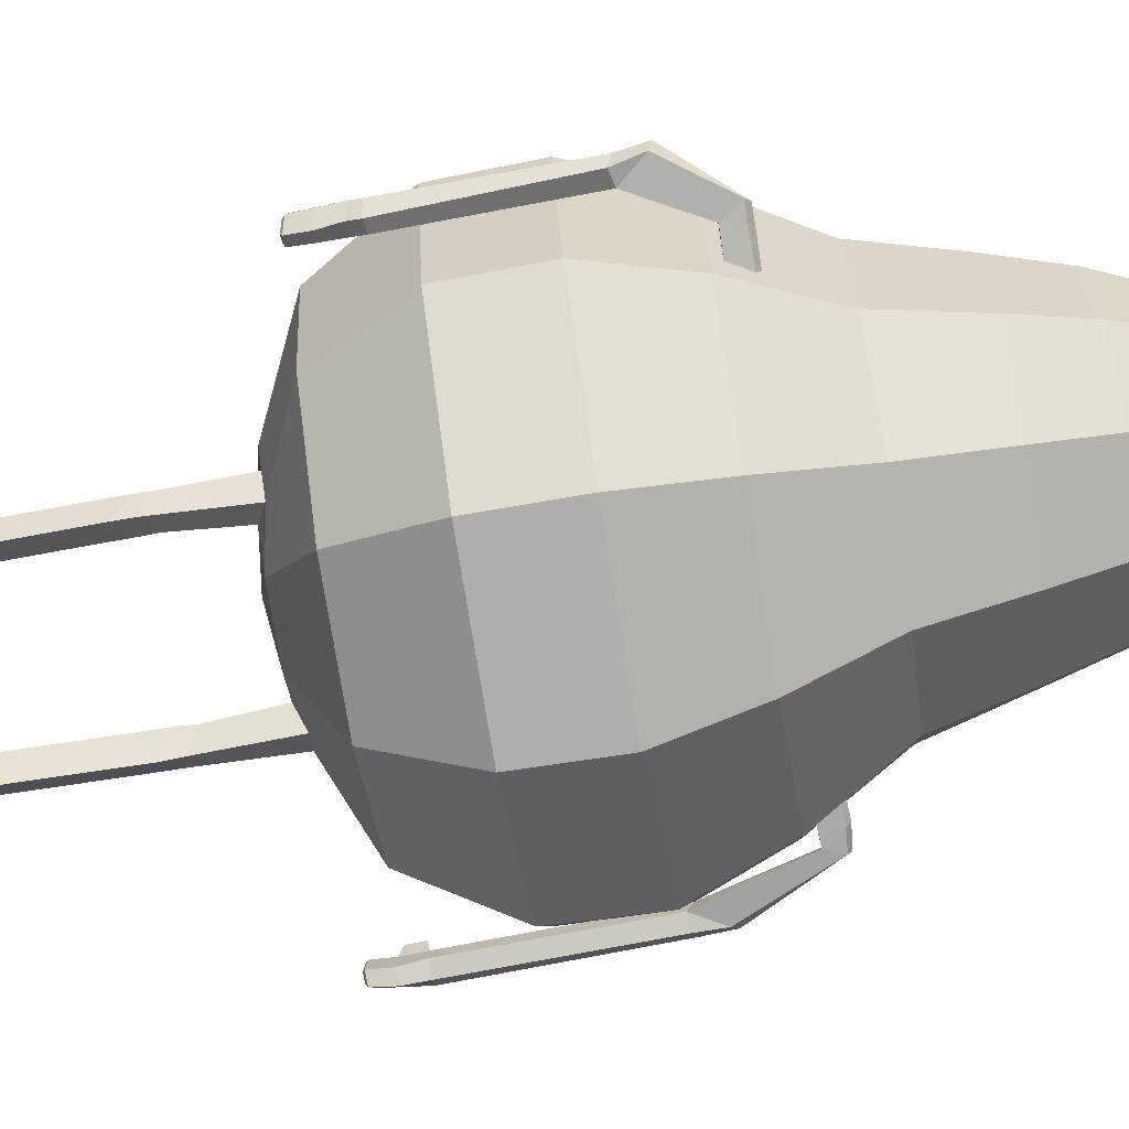
<metadata>
{"format":"obj","ext":"obj","renderer":"f3d","projection":"perspective","resolution":1024,"background":"white","views":[{"elev":-78.1,"azim":99.4,"up":"+Z"}]}
</metadata>
<code>
o Avocado_Cylinder
v -0.9745 3.595 -0.2858
v -1.147 3.473 -0.3156
v -0.7671 3.914 -0.3039
v -0.9791 3.571 -0.319
v -1.445 3.117 -0.2055
v -0.9689 3.92 0.301
v -1.134 3.565 -0.1896
v -1.417 3.082 -0.2566
v -1.396 3.139 -0.1415
v -1.025 3.566 -0.1915
v -1.282 3.416 0.3011
v -0.8305 4.418 0.3009
v -0.6647 4.415 -0.2242
v -1.03 3.409 -0.4785
v -1.419 2.926 -0.2506
v -1.46 2.964 -0.187
v -1.402 2.986 -0.1285
v -1.082 3.575 -0.3154
v -1.207 3.416 0.3011
v -0.9135 3.901 0.301
v -0.2667 3.907 -0.6778
v -0.2266 4.415 -0.5487
v -0.7789 4.38 0.3009
v -0.7146 4.823 0.3008
v -0.57 4.823 -0.1508
v -0.3663 3.381 -0.9603
v -1.047 3.465 -0.3229
v -1.174 3.485 -0.1988
v -1.337 2.922 -0.2288
v -1.428 1.972 -0.2881
v -1.476 1.976 -0.2182
v -1.327 2.956 -0.1534
v -1.076 3.483 -0.2003
v -1.495 2.902 0.3012
v -1.407 2.926 0.3011
v -1.395 2.42 0.3011
v -1.086 1.911 0.3011
v -0.5266 1.647 0.301
v 0.04623 1.555 0.301
v 0.04623 2.364 0.301
v 0.007591 2.367 0.301
v -0.2235 2.412 0.301
v -0.4207 2.542 0.301
v -0.4694 2.573 0.301
v -0.6153 2.789 0.301
v -0.6347 2.815 0.301
v -0.669 3.083 0.301
v -0.6722 3.108 0.301
v -0.5388 3.433 0.301
v -0.5285 3.461 0.301
v -0.3737 3.727 0.301
v -0.3553 3.754 0.301
v -0.1956 3.872 0.301
v -0.356 4.106 0.3009
v -0.3613 4.106 0.3009
v -0.4301 4.123 0.3009
v -0.4715 4.158 0.3009
v -0.4905 4.174 0.3009
v -0.5143 4.228 0.3009
v -0.5233 4.249 0.3009
v -0.5222 4.331 0.3009
v -0.5146 4.352 0.3009
v -0.5062 4.37 0.3009
v -0.4879 4.41 0.3009
v -0.4771 4.42 0.3009
v -0.4384 4.452 0.3009
v -0.4334 4.455 0.3009
v -0.4296 4.457 0.3009
v -0.3615 4.474 0.3009
v -0.3562 4.474 0.3009
v -0.5615 5.033 0.3008
v -0.6709 4.768 0.3009
v -0.1646 3.893 0.301
v 0.00042 3.928 0.301
v 0.04623 3.932 0.301
v 0.04623 4.091 0.3009
v -0.01872 4.1 0.3009
v -0.06284 4.135 0.3009
v -0.09044 4.165 0.3009
v -0.04811 4.173 0.3009
v -0.02282 4.15 0.3009
v -0.003693 4.139 0.3009
v 0.04623 4.132 0.3009
v 0.04623 5.278 0.3008
v -0.2875 5.211 0.3008
v -0.3522 4.474 0.3009
v -0.347 4.474 0.3009
v -0.2785 4.457 0.3009
v -0.2368 4.423 0.3009
v -0.2177 4.406 0.3009
v -0.1932 4.353 0.3009
v -0.184 4.332 0.3009
v -0.1841 4.249 0.3009
v -0.2107 4.191 0.3009
v -0.2179 4.175 0.3009
v -0.2681 4.132 0.3009
v -0.2786 4.123 0.3009
v -0.3468 4.106 0.3009
v -0.352 4.106 0.3009
v 0.3652 3.91 -0.6778
v 0.3223 4.417 -0.5487
v -0.1912 4.824 -0.4299
v -0.5987 5.101 0.3008
v -0.4783 5.101 -0.08109
v -1.206 2.892 -0.592
v -0.432 2.869 -1.144
v 0.4555 3.387 -0.9603
v -1.073 3.6 -0.2792
v -1.347 1.972 -0.2644
v -1.429 1.909 -0.2903
v -1.477 1.913 -0.2204
v -1.424 1.98 -0.1514
v -1.344 1.978 -0.18
v -1.483 2.371 0.3011
v -0.1551 2.413 0.4637
v -0.3478 2.573 0.6344
v -0.5011 2.815 0.7485
v -0.5308 3.108 0.7834
v -0.4227 3.455 0.7136
v -0.2657 3.757 0.5799
v -0.1165 3.894 0.4261
v 0.04623 3.895 0.5002
v 0.09205 3.928 0.301
v 0.2583 3.895 0.301
v 0.4522 4.108 0.3009
v 0.4468 4.109 0.3009
v 0.3774 4.125 0.3009
v 0.3353 4.16 0.3009
v 0.3159 4.177 0.3009
v 0.2911 4.23 0.3009
v 0.2818 4.251 0.3009
v 0.2818 4.333 0.3009
v 0.2896 4.355 0.3009
v 0.2982 4.372 0.3009
v 0.317 4.412 0.3009
v 0.3282 4.422 0.3009
v 0.3683 4.454 0.3009
v 0.3735 4.457 0.3009
v 0.3774 4.459 0.3009
v 0.4468 4.475 0.3009
v 0.6593 5.034 0.3008
v 0.38 5.211 0.3008
v 0.04693 4.132 0.3009
v 0.09755 4.139 0.3009
v 0.1167 4.15 0.3009
v 0.1422 4.173 0.3009
v 0.1851 4.166 0.3009
v 0.1572 4.135 0.3009
v 0.1127 4.1 0.3009
v 0.04693 4.09 0.3009
v 0.6123 1.647 0.301
v 1.166 1.908 0.3011
v 1.465 2.405 0.3011
v 1.48 2.902 0.3011
v 1.298 3.4 0.301
v 1.017 3.897 0.301
v 0.8892 4.379 0.3009
v 0.7713 4.768 0.3009
v 0.4522 4.476 0.3009
v 0.4562 4.476 0.3009
v 0.4616 4.475 0.3009
v 0.531 4.459 0.3009
v 0.5731 4.424 0.3009
v 0.5925 4.408 0.3009
v 0.6173 4.354 0.3009
v 0.6266 4.333 0.3009
v 0.6266 4.251 0.3009
v 0.5997 4.193 0.3009
v 0.5925 4.177 0.3009
v 0.5415 4.135 0.3009
v 0.531 4.125 0.3009
v 0.4616 4.109 0.3009
v 0.4562 4.108 0.3009
v 0.3994 3.791 0.301
v 0.4494 3.757 0.301
v 0.596 3.502 0.301
v 0.6209 3.463 0.301
v 0.7499 3.14 0.301
v 0.7614 3.108 0.301
v 0.7259 2.837 0.301
v 0.7229 2.815 0.301
v 0.574 2.593 0.301
v 0.5586 2.574 0.301
v 0.3422 2.429 0.301
v 0.315 2.413 0.301
v 0.08488 2.367 0.301
v -0.01884 4.1 0.3517
v -0.06313 4.135 0.3517
v -0.09085 4.165 0.3517
v -0.04816 4.173 0.3517
v -0.02281 4.149 0.3517
v -0.003693 4.139 0.3517
v 0.04623 5.356 0.3008
v -0.3074 5.287 0.3008
v -1.153 1.838 0.3011
v -0.5597 1.562 0.301
v 0.04623 1.465 0.301
v 0.04623 2.413 0.5471
v 0.8788 3.913 -0.304
v 0.7689 4.417 -0.2242
v 0.2837 4.824 -0.4299
v -0.1545 5.101 -0.3171
v -0.2399 5.286 0.09291
v -1.188 2.362 -0.5826
v -0.4263 2.352 -1.129
v 0.5137 2.869 -1.144
v 1.119 3.393 -0.4785
v -1.348 1.909 -0.2666
v -1.424 1.784 -0.3165
v -1.425 1.917 -0.1536
v -1.345 1.915 -0.1822
v 0.04623 2.574 0.7885
v 0.04623 2.815 0.9498
v 0.04623 3.108 0.9966
v 0.04623 3.464 0.8877
v 0.04623 3.756 0.7159
v 0.2096 3.895 0.4261
v 0.3999 5.287 0.3008
v 0.04693 4.132 0.3517
v 0.09755 4.139 0.3517
v 0.1167 4.15 0.3517
v 0.1422 4.173 0.3517
v 0.1851 4.166 0.3517
v 0.1572 4.135 0.3517
v 0.1127 4.1 0.3517
v 0.04693 4.09 0.3517
v 0.359 3.758 0.5799
v 0.5151 3.456 0.7136
v 0.6222 3.109 0.7834
v 0.592 2.815 0.7485
v 0.4394 2.574 0.6344
v 0.2476 2.413 0.4637
v 0.6462 1.562 0.301
v 1.232 1.834 0.3011
v 1.55 2.354 0.3011
v 1.566 2.874 0.3011
v 1.372 3.393 0.301
v 1.075 3.913 0.301
v 0.9395 4.417 0.3009
v 0.8146 4.824 0.3008
v 0.696 5.101 0.3008
v -0.926 1.836 -0.3962
v -0.5117 1.599 -0.07278
v -0.4003 1.551 0.03553
v 0.6679 4.824 -0.1508
v 0.247 5.101 -0.3171
v -0.06305 5.286 -0.03556
v -0.3252 1.833 -0.8271
v 0.5095 2.353 -1.129
v 1.276 2.874 -0.5921
v 1.077 3.558 -0.3191
v -1.356 1.779 -0.2879
v -1.463 1.793 -0.2168
v -1.382 1.907 -0.0927
v -1.325 1.906 -0.113
v 0.3324 5.286 0.09291
v 0.4937 1.551 0.03553
v 0.6051 1.599 -0.07278
v 1.006 1.834 -0.3962
v 1.262 2.354 -0.5826
v 1.074 3.582 -0.286
v 0.5719 5.101 -0.08108
v 0.1555 5.286 -0.03556
v -0.4095 1.608 -0.1887
v 0.4128 1.834 -0.8271
v 1.139 3.448 -0.3231
v -1.354 1.785 -0.1705
v -1.415 1.667 -0.3033
v -1.452 1.675 -0.2093
v -1.351 1.662 -0.2763
v -1.42 1.793 -0.1266
v -1.379 1.819 -0.07351
v -1.332 1.813 -0.1047
v 1.169 3.464 -0.2004
v 1.123 3.55 -0.1917
v -0.5017 1.214 -0.06745
v -0.3993 1.213 0.02825
v -0.1392 1.562 -0.2695
v 1.23 3.548 -0.1854
v 0.2316 1.562 -0.2695
v 1.206 3.556 -0.3117
v 1.579 3.238 -0.2909
v -1.349 1.667 -0.1657
v -1.408 1.654 -0.2799
v -1.435 1.66 -0.2141
v -1.412 1.675 -0.1242
v -1.364 1.651 -0.261
v 0.4927 1.213 0.02825
v 0.5951 1.214 -0.06745
v 0.5029 1.608 -0.1887
v 1.153 3.499 -0.1889
v 1.568 3.295 -0.1663
v 1.61 3.259 -0.2306
v -0.3364 1.172 -0.05961
v -0.3075 1.551 -0.06994
v -0.4281 1.132 -0.1668
v 1.461 3.1 -0.2785
v 1.455 3.135 -0.2016
v -1.362 1.655 -0.1836
v -1.406 1.66 -0.1546
v 0.401 1.551 -0.06994
v 0.4299 1.172 -0.05961
v 1.533 3.137 -0.1679
v -0.3983 1.097 0.01835
v 1.542 3.081 -0.2924
v 1.438 2.168 -0.2342
v 1.467 2.182 -0.1559
v 1.587 3.103 -0.224
v 0.4917 1.097 0.01835
v 0.5216 1.132 -0.1668
v -0.5009 1.097 -0.05739
v -0.332 1.098 -0.05149
v -0.4303 1.009 -0.178
v 1.505 2.162 -0.286
v 1.552 2.185 -0.1593
v 1.439 2.105 -0.2296
v 1.467 2.119 -0.1513
v 1.575 2.173 -0.2397
v 0.4255 1.098 -0.05149
v 0.5944 1.097 -0.05739
v -0.3965 0.917 0.01812
v -0.3303 0.9179 -0.05172
v -0.4992 0.9163 -0.05762
v 1.505 2.099 -0.2813
v 1.552 2.122 -0.1547
v 1.481 1.991 -0.1294
v 1.575 2.11 -0.2351
v 0.4238 0.9179 -0.05172
v 0.49 0.917 0.01812
v 0.5927 0.9163 -0.05762
v 0.5238 1.009 -0.178
v -0.3831 0.1475 0.01631
v -0.3169 0.1484 -0.05354
v -0.4857 0.1468 -0.05944
v 1.439 1.973 -0.2378
v 1.475 2.118 -0.07913
v 1.535 2.12 -0.08154
v 1.484 2.027 -0.0636
v 1.491 1.973 -0.2898
v 0.4103 0.1484 -0.05354
v 0.4766 0.1475 0.01631
v 0.5792 0.1468 -0.05944
v 1.565 1.991 -0.2135
v -0.4152 0.1548 -0.1801
v -0.3825 0.08887 0.01623
v -0.3163 0.08977 -0.05361
v -0.4852 0.08818 -0.05951
v 1.559 2.002 -0.1144
v 1.54 2.035 -0.05298
v 1.439 1.858 -0.2123
v 1.479 1.875 -0.1101
v 0.5087 0.1548 -0.1801
v 0.4098 0.08977 -0.05361
v 0.476 0.08887 0.01623
v 0.5787 0.08818 -0.05951
v -0.4146 0.089 -0.1802
v -0.3843 0.08887 0.3126
v -0.318 0.08977 0.2428
v -0.4869 0.08818 0.2369
v 1.489 1.858 -0.2613
v 1.552 1.885 -0.09597
v 1.457 1.848 -0.2018
v 1.485 1.86 -0.1303
v 1.559 1.875 -0.1895
v 0.5081 0.089 -0.1802
v 0.4115 0.08977 0.2428
v 0.4778 0.08887 0.3126
v 0.5804 0.08818 0.2369
v -0.4146 -0.002263 -0.1802
v -0.4852 -0.003084 -0.05951
v -0.3843 -0.002392 0.3126
v -0.318 -0.001488 0.2428
v -0.3163 -0.001488 -0.05361
v -0.4869 -0.003084 0.2369
v 1.492 1.848 -0.2361
v 1.536 1.867 -0.1204
v 1.541 1.86 -0.1858
v 0.5081 -0.002263 -0.1802
v 0.4098 -0.001488 -0.05361
v 0.4115 -0.001488 0.2428
v 0.4778 -0.002392 0.3126
v 0.5787 -0.003084 -0.05951
v 0.5804 -0.003084 0.2369
v -0.3825 -0.002392 0.01623
v 0.476 -0.002392 0.01623
v -0.403 4.406 0.4668
v -0.4385 4.418 0.4242
v -0.4615 4.393 0.4364
v -0.4154 4.331 0.5004
v -0.381 4.457 0.4063
v -0.4915 4.383 0.4069
v -0.2928 4.331 0.5004
v -0.3048 4.405 0.4668
v -0.5088 4.332 0.421
v -0.3266 4.457 0.4063
v -0.4251 4.442 0.3997
v -0.4734 4.418 0.3948
v -0.293 4.264 0.5004
v -0.4158 4.249 0.5004
v -0.3112 4.249 0.5004
v -0.199 4.331 0.421
v -0.2297 4.406 0.4031
v -0.5092 4.249 0.421
v -0.2851 4.457 0.3709
v -0.4225 4.457 0.3709
v -0.4965 4.385 0.3604
v -0.293 4.249 0.5004
v -0.2788 4.249 0.4884
v -0.4038 4.175 0.4668
v -0.4788 4.175 0.4032
v -0.439 4.449 0.376
v -0.4812 4.417 0.3495
v -0.2957 4.233 0.4933
v -0.3054 4.174 0.4668
v -0.1992 4.249 0.421
v -0.3819 4.123 0.4063
v -0.4235 4.123 0.371
v -0.3274 4.123 0.4063
v -0.2301 4.174 0.4032
v -0.4537 4.442 0.351
v -0.2856 4.123 0.371
v 0.4047 4.408 0.4668
v 0.3687 4.42 0.4242
v 0.3455 4.395 0.4364
v 0.3925 4.333 0.5004
v 0.4267 4.459 0.4063
v 0.315 4.385 0.4069
v 0.5159 4.333 0.5004
v 0.5037 4.408 0.4668
v 0.2979 4.333 0.421
v 0.4817 4.459 0.4063
v 0.3821 4.444 0.3997
v 0.3331 4.42 0.3948
v 0.5159 4.266 0.5004
v 0.3925 4.251 0.5004
v 0.4976 4.251 0.5004
v 0.6105 4.333 0.421
v 0.5795 4.408 0.4032
v 0.2979 4.251 0.421
v 0.5237 4.459 0.3709
v 0.3847 4.459 0.3709
v 0.3092 4.387 0.3604
v 0.5159 4.251 0.5004
v 0.5302 4.251 0.4884
v 0.4047 4.177 0.4668
v 0.3289 4.177 0.4032
v 0.3679 4.451 0.376
v 0.3248 4.419 0.3495
v 0.5133 4.235 0.4933
v 0.5037 4.177 0.4668
v 0.6105 4.251 0.421
v 0.4267 4.125 0.4063
v 0.3847 4.125 0.371
v 0.4817 4.125 0.4063
v 0.5795 4.177 0.4032
v 0.3528 4.444 0.351
v 0.5237 4.125 0.371
v 1.198 3.584 -0.2736
v 1.278 3.452 -0.3101
v 1.262 3.508 -0.1828
v 1.29 3.463 -0.1972
v 1.283 3.45 -0.2919
v 1.332 3.585 -0.2606
v 1.358 3.547 -0.1782
v 1.354 3.556 -0.3034
v 1.338 3.517 -0.1786
v -1.152 3.473 -0.301
v -1.247 3.522 -0.1845
v -1.19 3.587 -0.2672
v -1.186 3.567 -0.3076
v -0.3633 4.473 0.303
v -0.6436 3.887 0.301
v 0.7942 3.896 0.301
v -0.4539 3.879 0.301
v 0.5673 3.896 0.301
v -0.9617 3.399 0.301
v -1.188 2.948 0.3011
v -1.158 2.481 0.3011
v -0.9384 2.069 0.3011
v -0.4889 1.839 0.301
v 0.04739 1.728 0.301
v 0.5705 1.844 0.301
v 1.008 2.042 0.3011
v 1.294 2.452 0.3011
v 1.307 2.927 0.301
v 1.115 3.381 0.301
v 0.854 3.406 0.301
v 0.9564 2.978 0.301
v 0.9431 2.576 0.3011
v 0.8059 2.289 0.3011
v 0.4628 2.109 0.301
v 0.0591 2.036 0.301
v -0.3853 2.121 0.301
v -0.7231 2.273 0.3011
v -0.8816 2.63 0.3011
v -0.9032 3.041 0.3011
v -0.7211 3.428 0.301
v 0.6925 4.422 0.3009
v 0.04623 5.063 0.3008
v -0.5877 4.421 0.3009
v -0.08137 4.844 0.3008
v 0.04623 4.623 0.3009
v 0.04623 4.748 0.3009
v 0.04623 4.795 0.3008
v 0.04623 4.495 0.3009
v 0.4574 4.475 0.3056
v 0.3403 5.003 0.3008
v 0.569 4.864 0.3008
v 0.6344 4.703 0.3009
v 0.04623 4.852 0.3008
v -0.4985 4.714 0.3009
v -0.4123 4.91 0.3008
v -0.2398 5.038 0.3008
v -0.2934 4.685 0.3009
v -0.1899 4.791 0.3008
v 0.4095 4.647 0.3009
v 0.3105 4.786 0.3009
v 0.1991 4.843 0.3008
f 1 3 14 27 4
f 470 8 5 469
f 4 18 108 1
f 3 6 12 13
f 15 16 5 8
f 9 5 16 17
f 27 467 2
f 6 11 19 20
f 21 3 13 22
f 12 6 20 23
f 13 12 24 25
f 14 3 21 26
f 29 15 8
f 15 30 31 16
f 17 32 9
f 33 28 467 27
f 11 34 35 19
f 100 21 22 101
f 22 13 25 102
f 24 12 23 72
f 25 24 103 104
f 105 14 26 106
f 26 21 100 107
f 29 109 30 15
f 30 110 111 31
f 16 31 112 17
f 17 112 113 32
f 10 7 28 33
f 34 11 14 105
f 34 114 36 35
f 42 115 43
f 43 115 116 44
f 44 116 45
f 45 116 117 46
f 46 117 47
f 47 117 118 48
f 48 118 49
f 49 118 119 50
f 50 119 51
f 51 119 120 52
f 52 120 53
f 53 120 121 73
f 73 121 74
f 74 121 122 75
f 471 405 390 70
f 193 194 85 84
f 194 103 71 85
f 103 24 72 71
f 114 195 37 36
f 195 196 38 37
f 196 197 39 38
f 40 198 115 41
f 41 115 42
f 199 100 101 200
f 101 22 102 201
f 102 25 104 202
f 104 103 194 203
f 204 105 106 205
f 106 26 107 206
f 107 100 199 207
f 27 2 18 4
f 32 113 109 29
f 109 208 110 30
f 110 209 253 111
f 31 111 210 112
f 112 210 211 113
f 114 34 105 204
f 115 198 212 116
f 116 212 213 117
f 117 213 214 118
f 118 214 215 119
f 119 215 216 120
f 122 121 120 216
f 75 122 217 123
f 218 193 84 142
f 123 217 124
f 124 217 174
f 174 217 227 175
f 175 227 176
f 176 227 228 177
f 177 228 178
f 178 228 229 179
f 179 229 180
f 180 229 230 181
f 181 230 182
f 182 230 231 183
f 183 231 184
f 184 231 232 185
f 185 232 186
f 186 232 198 40
f 197 233 151 39
f 233 234 152 151
f 234 235 153 152
f 235 236 154 153
f 236 237 155 154
f 237 238 156 155
f 238 239 157 156
f 239 240 158 157
f 240 241 141 158
f 241 218 142 141
f 203 194 193
f 195 114 204 242
f 238 199 200 239
f 200 101 201 245
f 201 102 202 246
f 202 104 203 247
f 242 204 205 248
f 205 106 206 249
f 206 107 207 250
f 113 211 208 109
f 208 252 209 110
f 210 254 255 211
f 216 227 217 122
f 218 256 193
f 227 216 215 228
f 228 215 214 229
f 229 214 213 230
f 230 213 212 231
f 231 212 198 232
f 257 258 233 197
f 259 260 235 234
f 260 250 236 235
f 250 207 237 236
f 239 200 245 240
f 240 245 262 241
f 241 262 256 218
f 247 203 193
f 295 264 278
f 245 201 246 262
f 246 202 247 263
f 248 205 249 265
f 249 206 250 260
f 211 267 252 208
f 209 268 269 253
f 252 270 268 209
f 271 210 111 253
f 271 272 254 210
f 254 272 273 255
f 211 255 273 267
f 256 263 193
f 265 249 260 259
f 274 291 275 261 199 238 237 207 266
f 262 246 263 256
f 263 247 193
f 258 290 259 234 233
f 248 265 280 278
f 267 283 270 252
f 268 284 285 269
f 253 269 286 271
f 270 287 284 268
f 267 273 272 271
f 257 197 280 301
f 464 292 293 463
f 244 277 294 295
f 278 280 197
f 266 462 461 274
f 264 296 276 243
f 462 298 461
f 266 459 462
f 275 279 458 261
f 271 286 283 267
f 283 299 287 270
f 284 287 299 300 285
f 269 285 300 286
f 294 296 264 295
f 257 288 289 258
f 274 461 460 291
f 251 281 459 266
f 291 460 279 275
f 292 303 308 293
f 277 304 312 294
f 244 295 278 197
f 264 243 242 248 278
f 297 282 305
f 298 297 306 307
f 305 282 293 308
f 286 300 299 283
f 258 289 310 290
f 288 302 319 309
f 303 292 298
f 276 311 304 277
f 294 312 313 296
f 296 313 311 276
f 297 305 314 306
f 303 298 307 315
f 307 306 316 317
f 305 308 318 314
f 259 290 280 265
f 309 320 289 288
f 308 303 315 318
f 304 321 322 312
f 311 323 321 304
f 306 314 324 316
f 315 307 317 325
f 317 316 335 326
f 314 318 327 324
f 302 310 331 319
f 309 319 328 329
f 320 309 329 330
f 310 289 320 331
f 318 315 325 327
f 313 323 311
f 321 332 333 322
f 312 322 313
f 323 334 332 321
f 325 317 336 337
f 317 326 338 336
f 319 331 328
f 329 328 340 341
f 331 320 330
f 330 329 341 342
f 327 325 348 343
f 313 344 334 323
f 332 345 346 333
f 313 322 333 344
f 334 347 345 332
f 339 335 316 324
f 348 325 337 349
f 337 336 338 349
f 326 335 350 351
f 326 348 349 338
f 343 339 324 327
f 331 352 340 328
f 341 340 353 354
f 331 330 342 352
f 342 341 354 355
f 344 356 347 334
f 345 357 358 346
f 333 346 356 344
f 347 359 357 345
f 335 339 360 350
f 348 326 351 361
f 351 350 362 363
f 339 343 364 360
f 340 352 365 353
f 354 353 366 367
f 352 342 355 365
f 355 354 367 368
f 343 348 361 364
f 347 356 369 370
f 358 357 371 372
f 346 358 372 373
f 356 346 373 369
f 370 374 359 347
f 357 359 374 371
f 350 360 375 362
f 361 351 363 376
f 363 362 375 377 376
f 360 364 377 375
f 365 378 379 353
f 353 379 380 366
f 366 380 381 367
f 355 382 378 365
f 382 355 368 383
f 367 381 383 368
f 364 361 376 377
f 370 369 373 384
f 373 372 371 384
f 384 371 374 370
f 379 378 382 385
f 379 385 381 380
f 385 382 383 381
f 389 386 387 388
f 386 390 396 387
f 388 387 397 391
f 392 393 386 389
f 389 388 394
f 393 395 390 386
f 388 391 394
f 398 392 389 399 400
f 401 402 393 392
f 399 389 394 403
f 402 404 395 393
f 70 390 395 86
f 390 405 411 396
f 387 396 411 397
f 391 397 412 406
f 391 406 394
f 407 398 400
f 398 408 415 401 392
f 409 414 413 400 399
f 91 402 401 92
f 409 399 403 410
f 60 403 394 61
f 89 404 402 90
f 86 395 404 87
f 69 471 70
f 61 394 406 62
f 413 407 400
f 407 408 398
f 90 402 91
f 92 401 415 93
f 416 409 410 417
f 59 410 403 60
f 88 404 89
f 87 404 88
f 69 68 471
f 67 411 405 68
f 397 411 420 412
f 62 406 412 63
f 407 413 408
f 418 414 409 416
f 415 408 413 414 419
f 93 415 94
f 54 416 417 55
f 57 417 410 58
f 58 410 59
f 66 420 411 67
f 63 412 64
f 99 418 416 54
f 421 419 414 418
f 94 415 419 95
f 55 417 56
f 56 417 57
f 65 420 66
f 64 412 420 65
f 98 421 418 99
f 96 419 421 97
f 95 419 96
f 97 421 98
f 423 424 425 422
f 422 426 432 423
f 424 423 433 427
f 428 429 422 425
f 425 424 430
f 429 431 426 422
f 424 427 430
f 434 428 425 435 436
f 437 438 429 428
f 435 425 430 439
f 438 440 431 429
f 159 426 431 506 160
f 426 441 447 432
f 423 432 447 433
f 427 433 448 442
f 427 442 430
f 443 434 436
f 434 444 451 437 428
f 445 450 449 436 435
f 165 438 437 166
f 445 435 439 446
f 131 439 430 132
f 163 440 438 164
f 160 506 431 440 161
f 140 441 426 159
f 132 430 442 133
f 449 443 436
f 443 444 434
f 164 438 165
f 166 437 451 167
f 452 445 446 453
f 130 446 439 131
f 162 440 163
f 161 440 162
f 139 441 140
f 138 447 441 139
f 433 447 456 448
f 133 442 448 134
f 443 449 444
f 454 450 445 452
f 167 451 168
f 125 452 453 126
f 128 453 446 129
f 129 446 130
f 137 456 447 138
f 134 448 135
f 449 450 455 451 444
f 173 454 452 125
f 457 455 450 454
f 168 451 455 169
f 126 453 127
f 127 453 128
f 136 456 137
f 135 448 456 136
f 172 457 454 173
f 170 455 457 171
f 169 455 170
f 171 457 172
f 266 207 251
f 261 458 281 251
f 463 293 282 465
f 251 207 199 261
f 460 466 464 279
f 460 461 466
f 469 5 9 468
f 458 463 465 281
f 462 459 297 298
f 279 464 463 458
f 466 292 464
f 461 298 292 466
f 465 282 297 459
f 1 108 7 10
f 3 1 10 33 27 14 11 6
f 281 465 459
f 467 32 29 2
f 108 469 468 7
f 28 32 467
f 18 470 469 108
f 468 9 32 28
f 7 468 28
f 2 29 8 470
f 2 470 18
f 244 197 196 243
f 243 276 277 244
f 243 196 195 242
f 290 310 302 301
f 290 301 280
f 301 302 288 257
f 68 405 471
f 124 475 125 126 127 128 129 130 131 132 133 134 135 136 137 138 139 140 505 83 143 144 145 146 147 148 149 150 76 75 123
f 518 507 499 510
f 475 473 498 140 159 160 161 162 163 164 165 166 167 168 169 170 171 172 173 125
f 38 39 481 480
f 20 19 476 472
f 493 492 40 41 42
f 480 481 492 493
f 474 497 50 51 52 53
f 472 476 497 474
f 19 35 477 476
f 497 496 48 49 50
f 476 477 496 497
f 35 36 478 477
f 496 495 46 47 48
f 477 478 495 496
f 36 37 479 478
f 495 494 44 45 46
f 478 479 494 495
f 37 38 480 479
f 494 493 42 43 44
f 479 480 493 494
f 39 151 482 481
f 492 491 185 186 40
f 481 482 491 492
f 151 152 483 482
f 491 490 182 183 184 185
f 482 483 490 491
f 152 153 484 483
f 490 489 180 181 182
f 483 484 489 490
f 153 154 485 484
f 489 488 179 180
f 484 485 488 489
f 154 155 486 485
f 488 487 177 178 179
f 485 486 487 488
f 487 475 124 174 175 176 177
f 486 473 475 487
f 155 156 473 486
f 498 473 156 157
f 499 507 142 84
f 20 472 500 23
f 511 72 23 500
f 472 474 55 56 57 58 59 60 61 62 63 64 65 66 67 68 500
f 512 71 72 511
f 514 511 500 68 69 70
f 504 518 510
f 515 512 511 514
f 503 515 514 502
f 513 512 515 501
f 85 71 512 513
f 501 515 503 504
f 510 501 504
f 499 513 501 510
f 84 85 513 499
f 517 508 507 518
f 507 508 141 142
f 503 517 518 504
f 502 516 517 503
f 516 509 508 517
f 508 509 158 141
f 140 498 509 516
f 509 498 157 158
f 140 516 502 505
f 502 514 70 86 87 505
f 474 53 73 74 75 76 77 78 79 80 81 82 83 505 87 88 89 90 91 92 93 94 95 96 97 98 99 54 55
f 77 76 150 226 187
f 77 187 188 78
f 78 188 189 79
f 79 189 190 80
f 80 190 191 81
f 81 191 192 82
f 82 192 219 143 83
f 143 219 220 144
f 144 220 221 145
f 145 221 222 146
f 146 222 223 147
f 147 223 224 148
f 148 224 225 149
f 149 225 226 150
f 192 191 188 187
f 191 190 189 188
f 220 219 226 225
f 220 225 224 221
f 221 224 223 222
f 192 187 226 219

</code>
